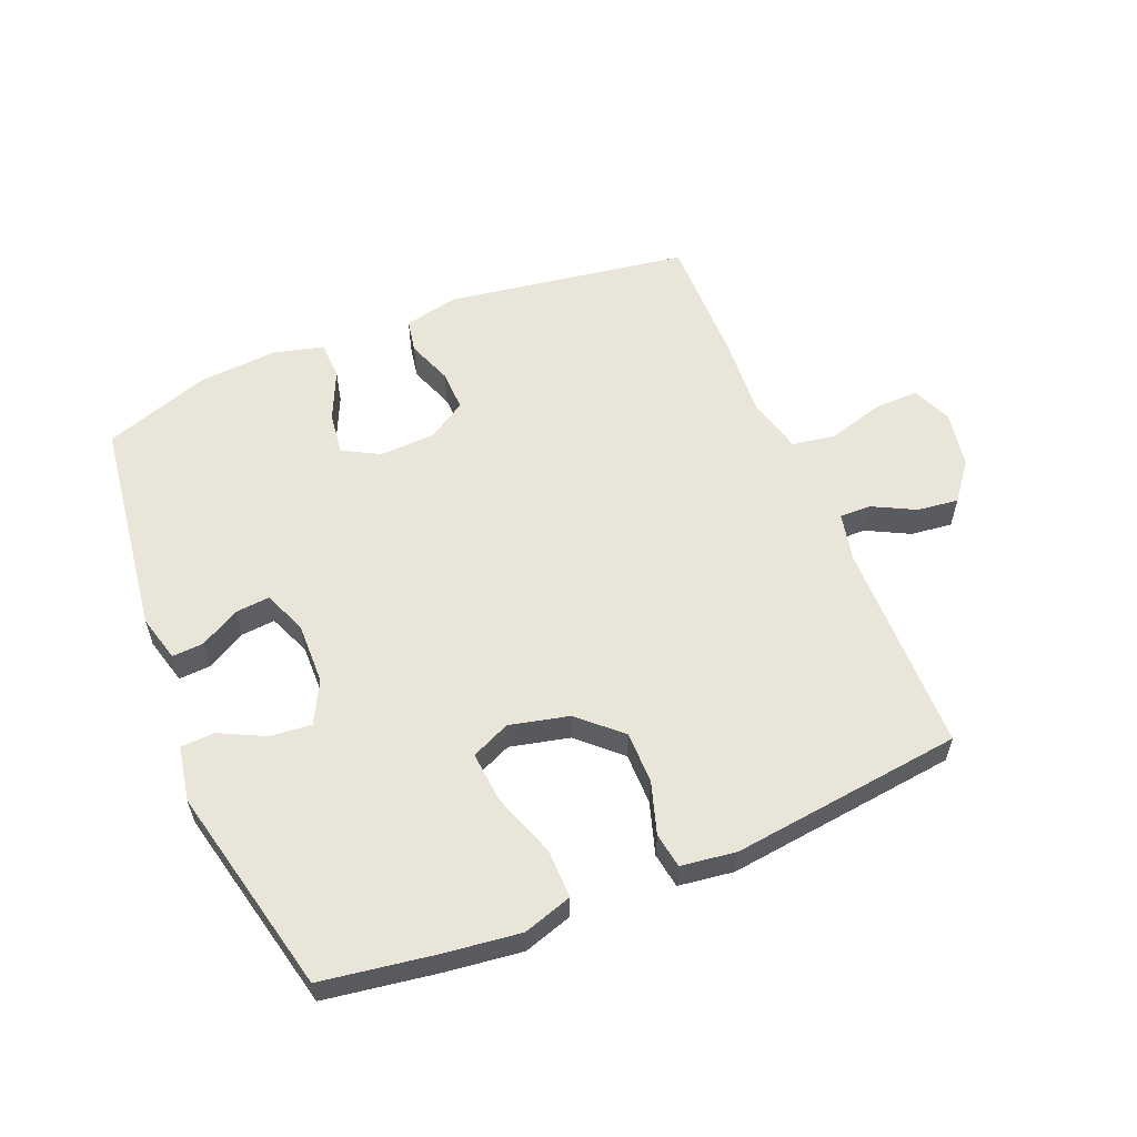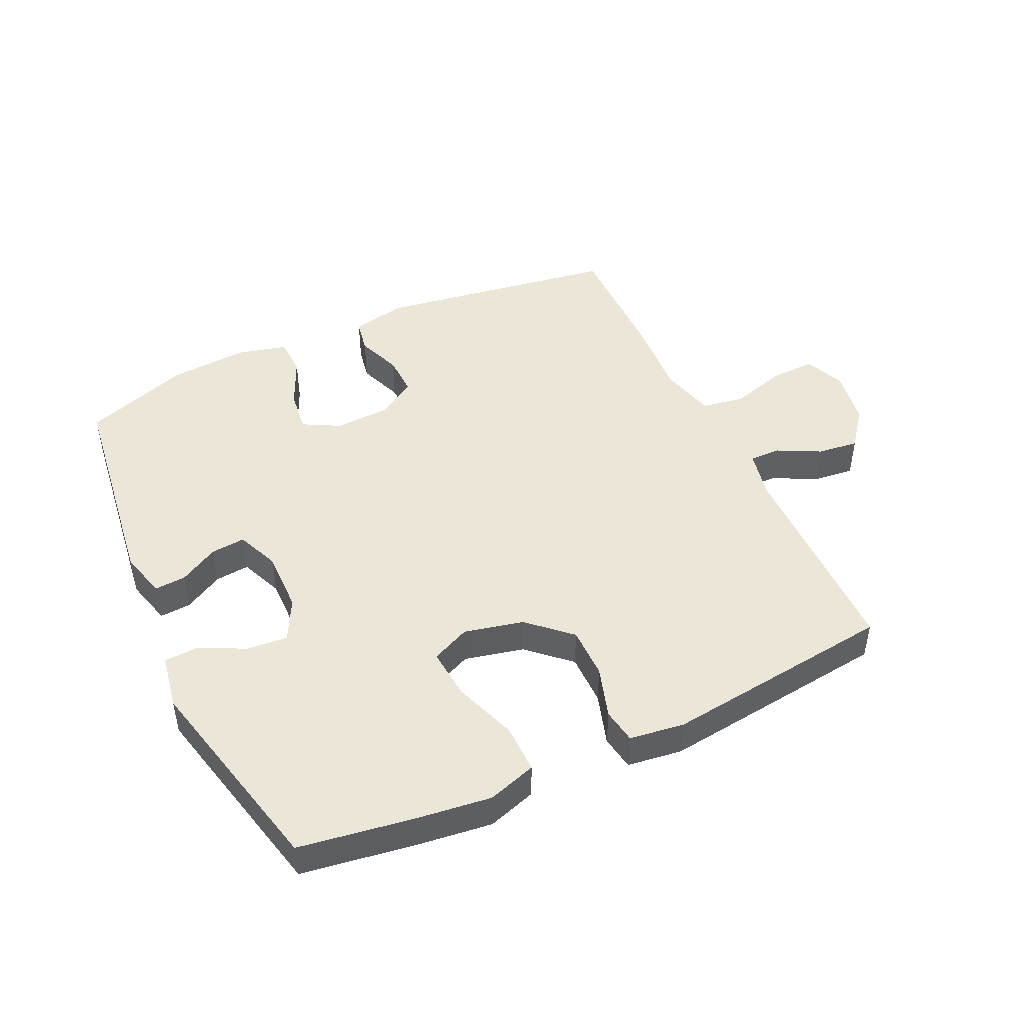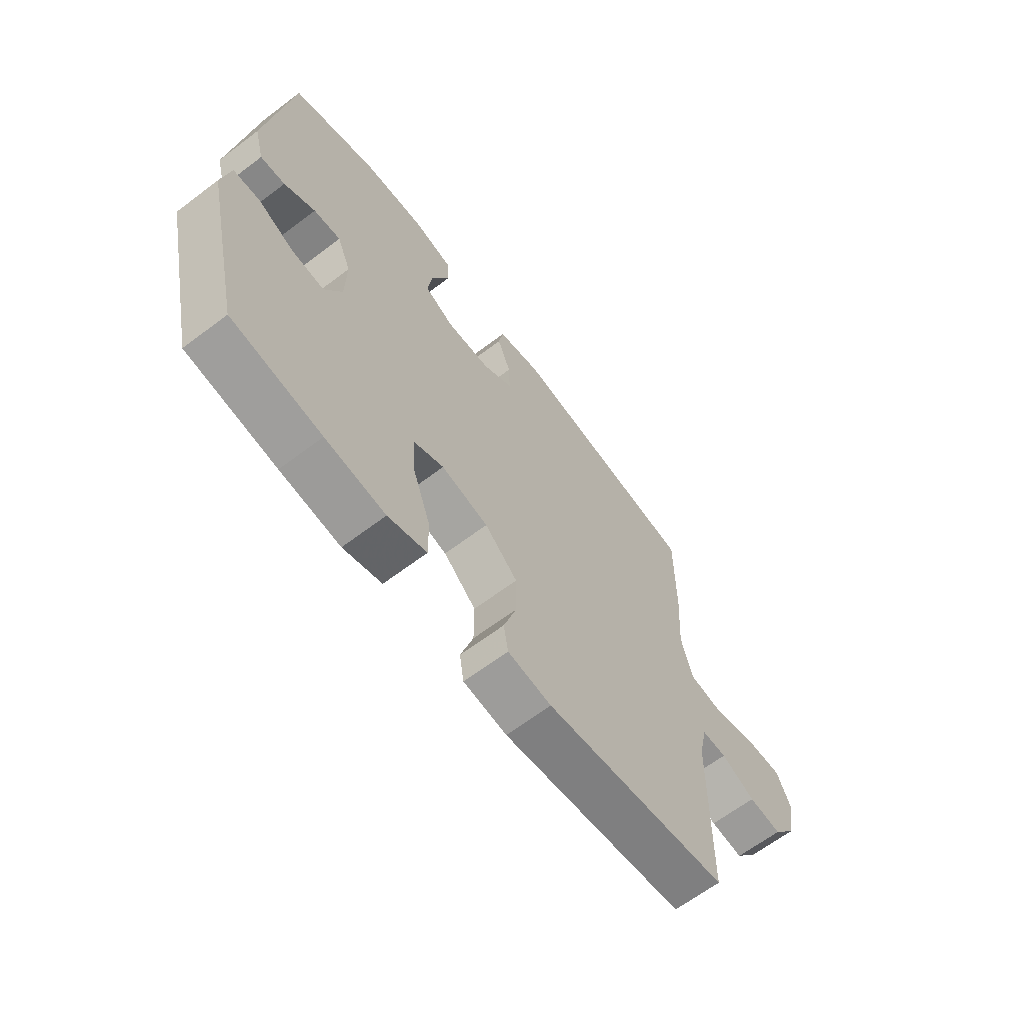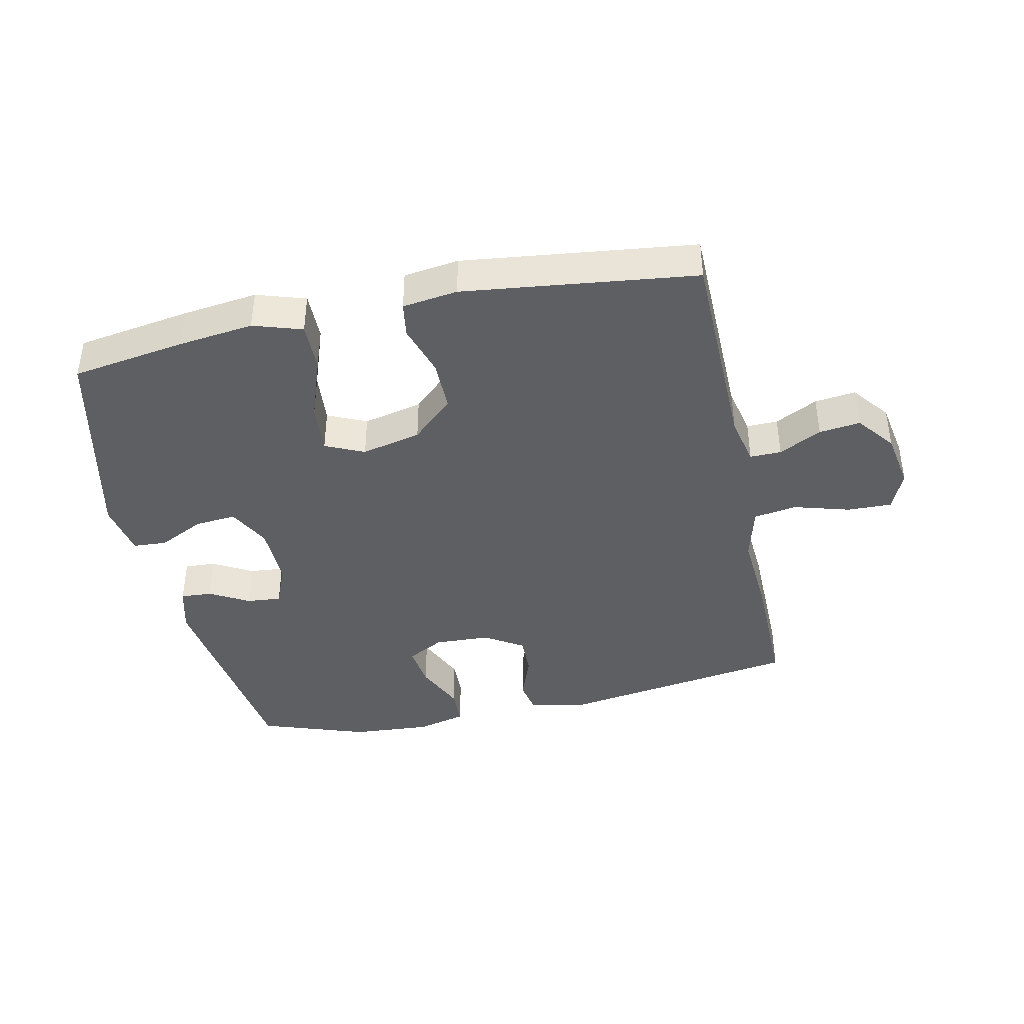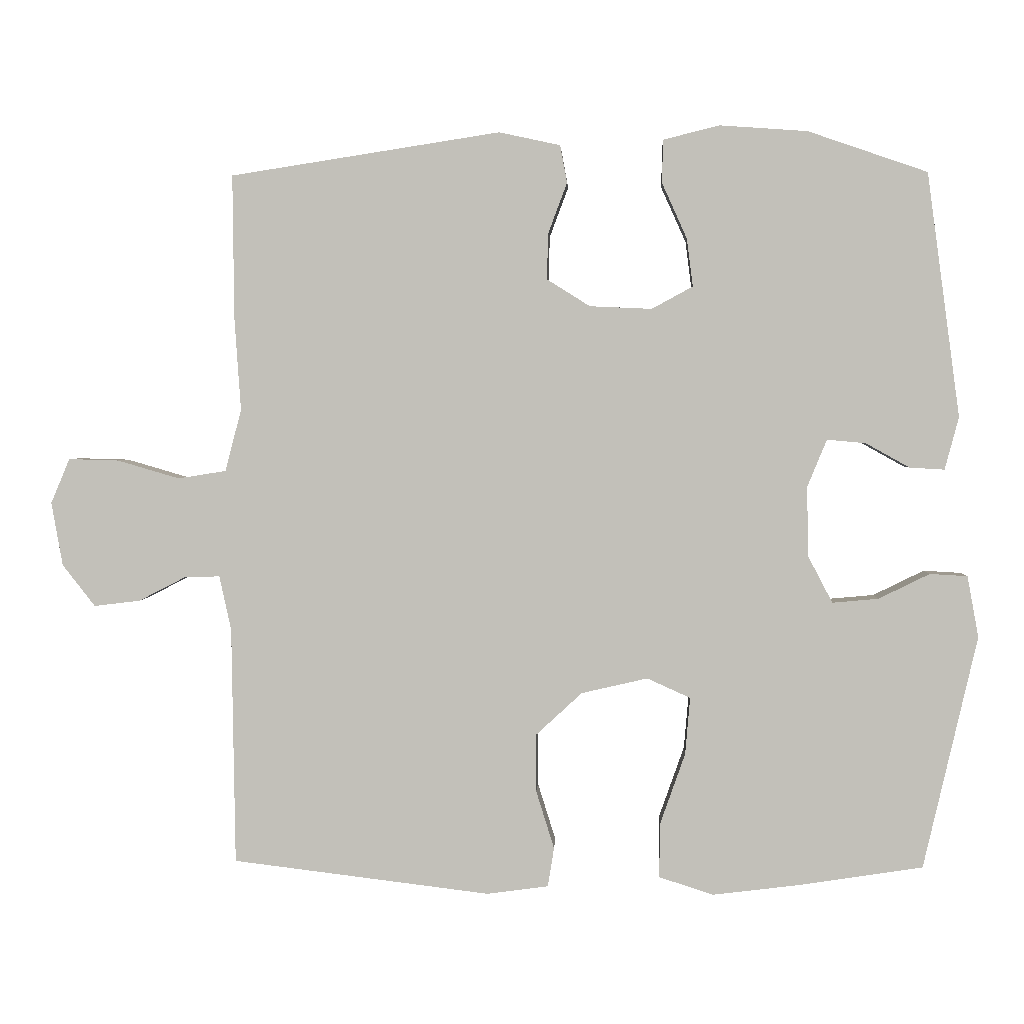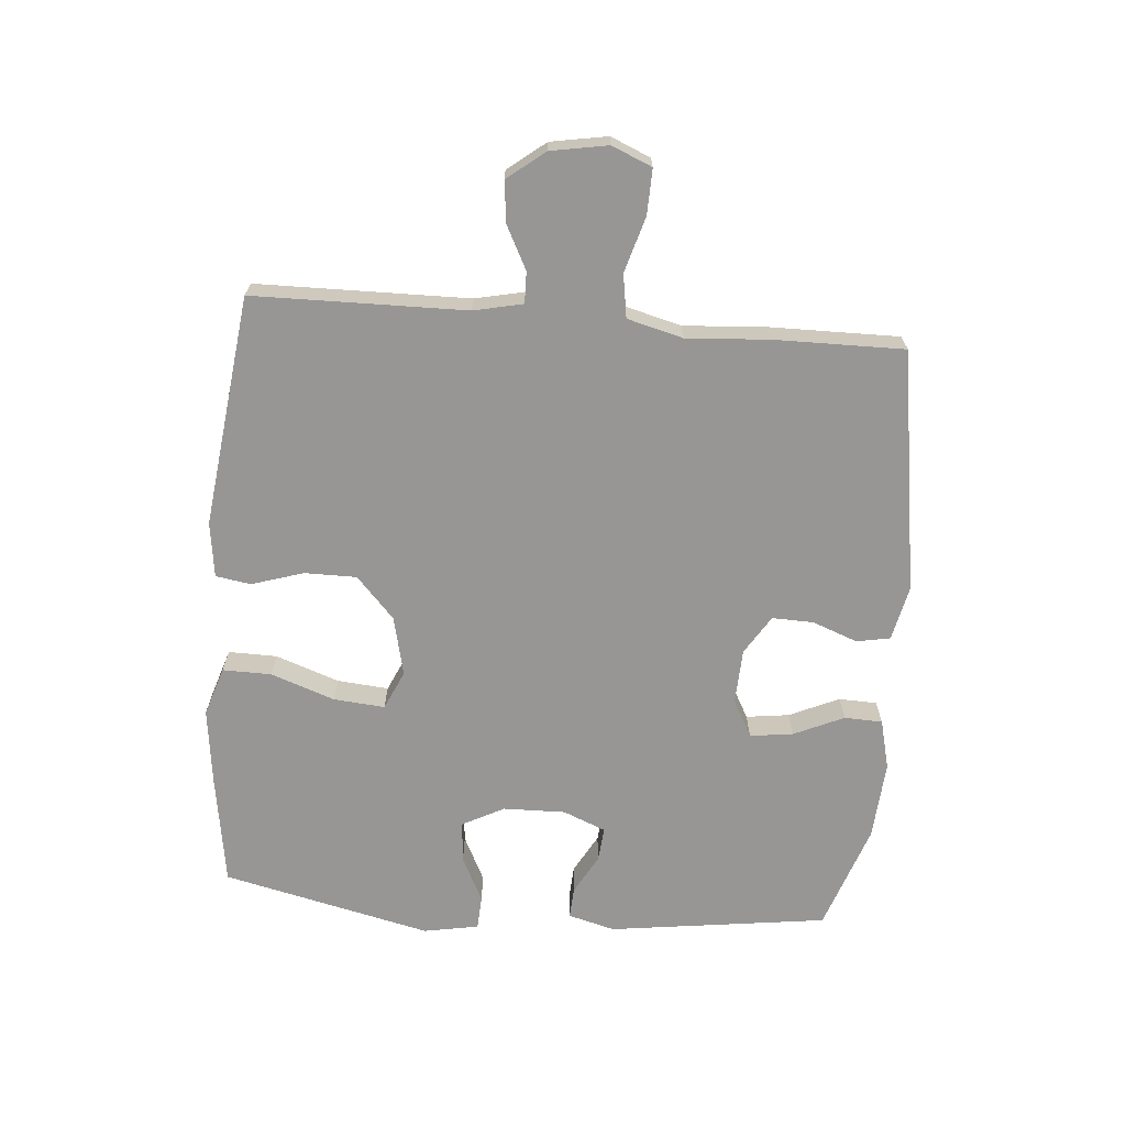
<metadata>
{"format":"obj","ext":"obj","renderer":"f3d","projection":"perspective","resolution":1024,"background":"white","views":[{"elev":57.9,"azim":157.6,"up":"+Y"},{"elev":46.6,"azim":154.8,"up":"+Y"},{"elev":-64.9,"azim":127.3,"up":"+Z"},{"elev":-40.9,"azim":-167.9,"up":"+Y"},{"elev":2.4,"azim":2.8,"up":"+Z"},{"elev":-68.0,"azim":-94.8,"up":"+Y"}]}
</metadata>
<code>
v -0.5 0.07 0.5
v -0.113 0.07 0.56
v -0.025 0.07 0.541
v -0.015 0.07 0.487
v -0.042 0.07 0.415
v -0.044 0.07 0.349
v 0.018 0.07 0.31
v 0.107 0.07 0.306
v 0.166 0.07 0.338
v 0.157 0.07 0.407
v 0.121 0.07 0.487
v 0.123 0.07 0.548
v 0.203 0.07 0.568
v 0.329 0.07 0.559
v 0.5 0.07 0.5
v 0.547 0.07 0.15
v 0.527 0.07 0.075
v 0.477 0.07 0.078
v 0.414 0.07 0.113
v 0.359 0.07 0.118
v 0.331 0.07 0.05
v 0.333 0.07 -0.05
v 0.368 0.07 -0.117
v 0.434 0.07 -0.111
v 0.507 0.07 -0.075
v 0.561 0.07 -0.078
v 0.577 0.07 -0.166
v 0.5 0.07 -0.5
v 0.319 0.07 -0.528
v 0.198 0.07 -0.543
v 0.12 0.07 -0.518
v 0.121 0.07 -0.44
v 0.157 0.07 -0.338
v 0.164 0.07 -0.256
v 0.102 0.07 -0.228
v 0.007 0.07 -0.25
v -0.059 0.07 -0.311
v -0.059 0.07 -0.394
v -0.033 0.07 -0.477
v -0.042 0.07 -0.533
v -0.13 0.07 -0.545
v -0.5 0.07 -0.5
v -0.505 0.07 -0.16
v -0.522 0.07 -0.082
v -0.572 0.07 -0.083
v -0.64 0.07 -0.118
v -0.706 0.07 -0.126
v -0.753 0.07 -0.066
v -0.769 0.07 0.025
v -0.742 0.07 0.089
v -0.67 0.07 0.087
v -0.581 0.07 0.061
v -0.512 0.07 0.072
v -0.489 0.07 0.161
v -0.498 0.07 0.294
v -0.5 0 0.5
v -0.113 0 0.56
v -0.025 0 0.541
v -0.015 0 0.487
v -0.042 0 0.415
v -0.044 0 0.349
v 0.018 0 0.31
v 0.107 0 0.306
v 0.166 0 0.338
v 0.157 0 0.407
v 0.121 0 0.487
v 0.123 0 0.548
v 0.203 0 0.568
v 0.329 0 0.559
v 0.5 0 0.5
v 0.547 0 0.15
v 0.527 0 0.075
v 0.477 0 0.078
v 0.414 0 0.113
v 0.359 0 0.118
v 0.331 0 0.05
v 0.333 0 -0.05
v 0.368 0 -0.117
v 0.434 0 -0.111
v 0.507 0 -0.075
v 0.561 0 -0.078
v 0.577 0 -0.166
v 0.5 0 -0.5
v 0.319 0 -0.528
v 0.198 0 -0.543
v 0.12 0 -0.518
v 0.121 0 -0.44
v 0.157 0 -0.338
v 0.164 0 -0.256
v 0.102 0 -0.228
v 0.007 0 -0.25
v -0.059 0 -0.311
v -0.059 0 -0.394
v -0.033 0 -0.477
v -0.042 0 -0.533
v -0.13 0 -0.545
v -0.5 0 -0.5
v -0.505 0 -0.16
v -0.522 0 -0.082
v -0.572 0 -0.083
v -0.64 0 -0.118
v -0.706 0 -0.126
v -0.753 0 -0.066
v -0.769 0 0.025
v -0.742 0 0.089
v -0.67 0 0.087
v -0.581 0 0.061
v -0.512 0 0.072
v -0.489 0 0.161
v -0.498 0 0.294
f 54 55 1 2
f 53 54 2 3
f 49 50 51 52
f 49 52 53
f 48 49 53
f 45 46 47 48
f 44 45 48 53
f 43 44 53 3
f 38 39 40 41
f 37 38 41 42
f 36 37 42 43
f 30 31 32 33
f 30 33 34
f 29 30 34
f 28 29 34
f 27 28 34
f 24 25 26 27
f 23 24 27 34
f 22 23 34 35
f 16 17 18 19
f 16 19 20
f 15 16 20
f 14 15 20 21
f 10 11 12 13
f 9 10 13 14
f 43 3 4 5
f 43 5 6
f 36 43 6 7
f 21 22 35 36
f 9 14 21 36
f 8 9 36
f 7 8 36
f 57 56 110 109
f 58 57 109 108
f 107 106 105 104
f 108 107 104
f 108 104 103
f 103 102 101 100
f 108 103 100 99
f 58 108 99 98
f 96 95 94 93
f 97 96 93 92
f 98 97 92 91
f 88 87 86 85
f 89 88 85
f 89 85 84
f 89 84 83
f 89 83 82
f 82 81 80 79
f 89 82 79 78
f 90 89 78 77
f 74 73 72 71
f 75 74 71
f 75 71 70
f 76 75 70 69
f 68 67 66 65
f 69 68 65 64
f 60 59 58 98
f 61 60 98
f 62 61 98 91
f 91 90 77 76
f 91 76 69 64
f 91 64 63
f 91 63 62
f 1 56 57 2
f 2 57 58 3
f 3 58 59 4
f 4 59 60 5
f 5 60 61 6
f 6 61 62 7
f 7 62 63 8
f 8 63 64 9
f 9 64 65 10
f 10 65 66 11
f 11 66 67 12
f 12 67 68 13
f 13 68 69 14
f 14 69 70 15
f 15 70 71 16
f 16 71 72 17
f 17 72 73 18
f 18 73 74 19
f 19 74 75 20
f 20 75 76 21
f 21 76 77 22
f 22 77 78 23
f 23 78 79 24
f 24 79 80 25
f 25 80 81 26
f 26 81 82 27
f 27 82 83 28
f 28 83 84 29
f 29 84 85 30
f 30 85 86 31
f 31 86 87 32
f 32 87 88 33
f 33 88 89 34
f 34 89 90 35
f 35 90 91 36
f 36 91 92 37
f 37 92 93 38
f 38 93 94 39
f 39 94 95 40
f 40 95 96 41
f 41 96 97 42
f 42 97 98 43
f 43 98 99 44
f 44 99 100 45
f 45 100 101 46
f 46 101 102 47
f 47 102 103 48
f 48 103 104 49
f 49 104 105 50
f 50 105 106 51
f 51 106 107 52
f 52 107 108 53
f 53 108 109 54
f 54 109 110 55
f 55 110 56 1

</code>
